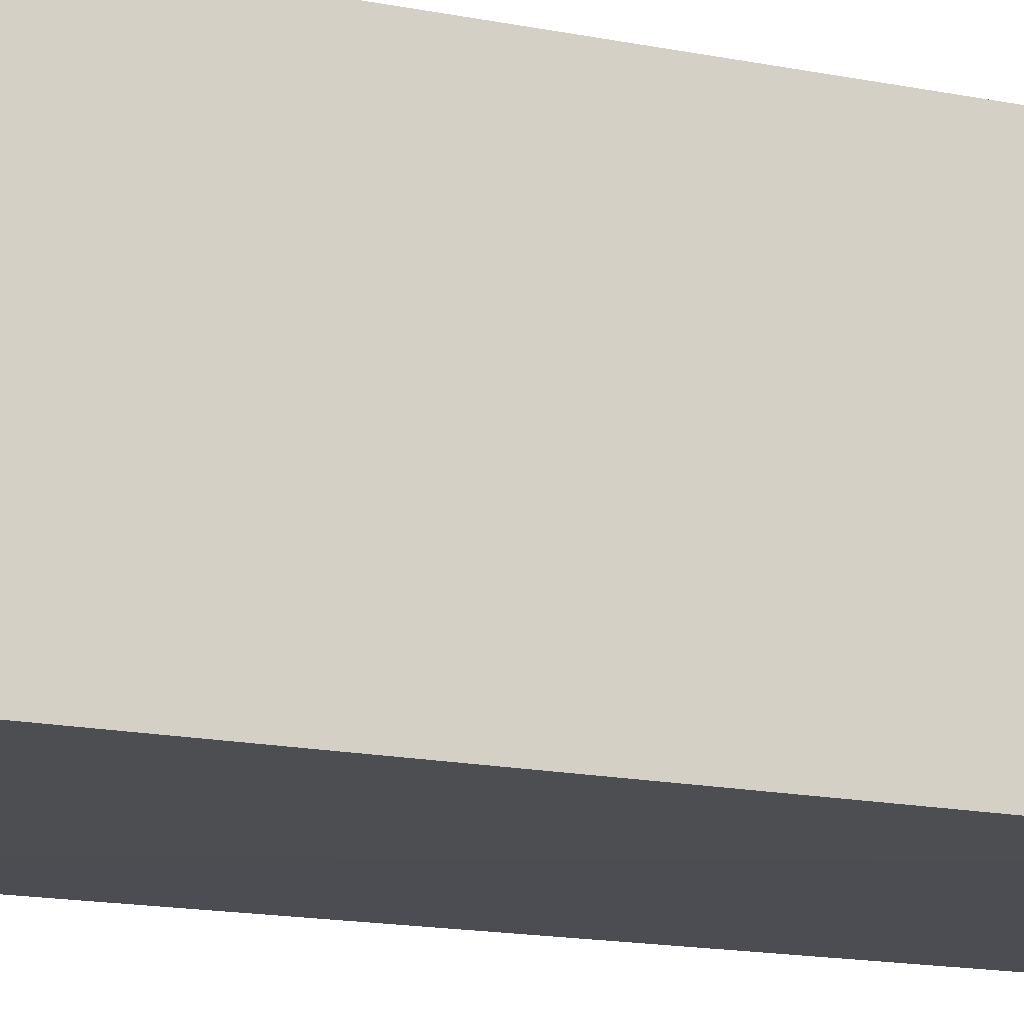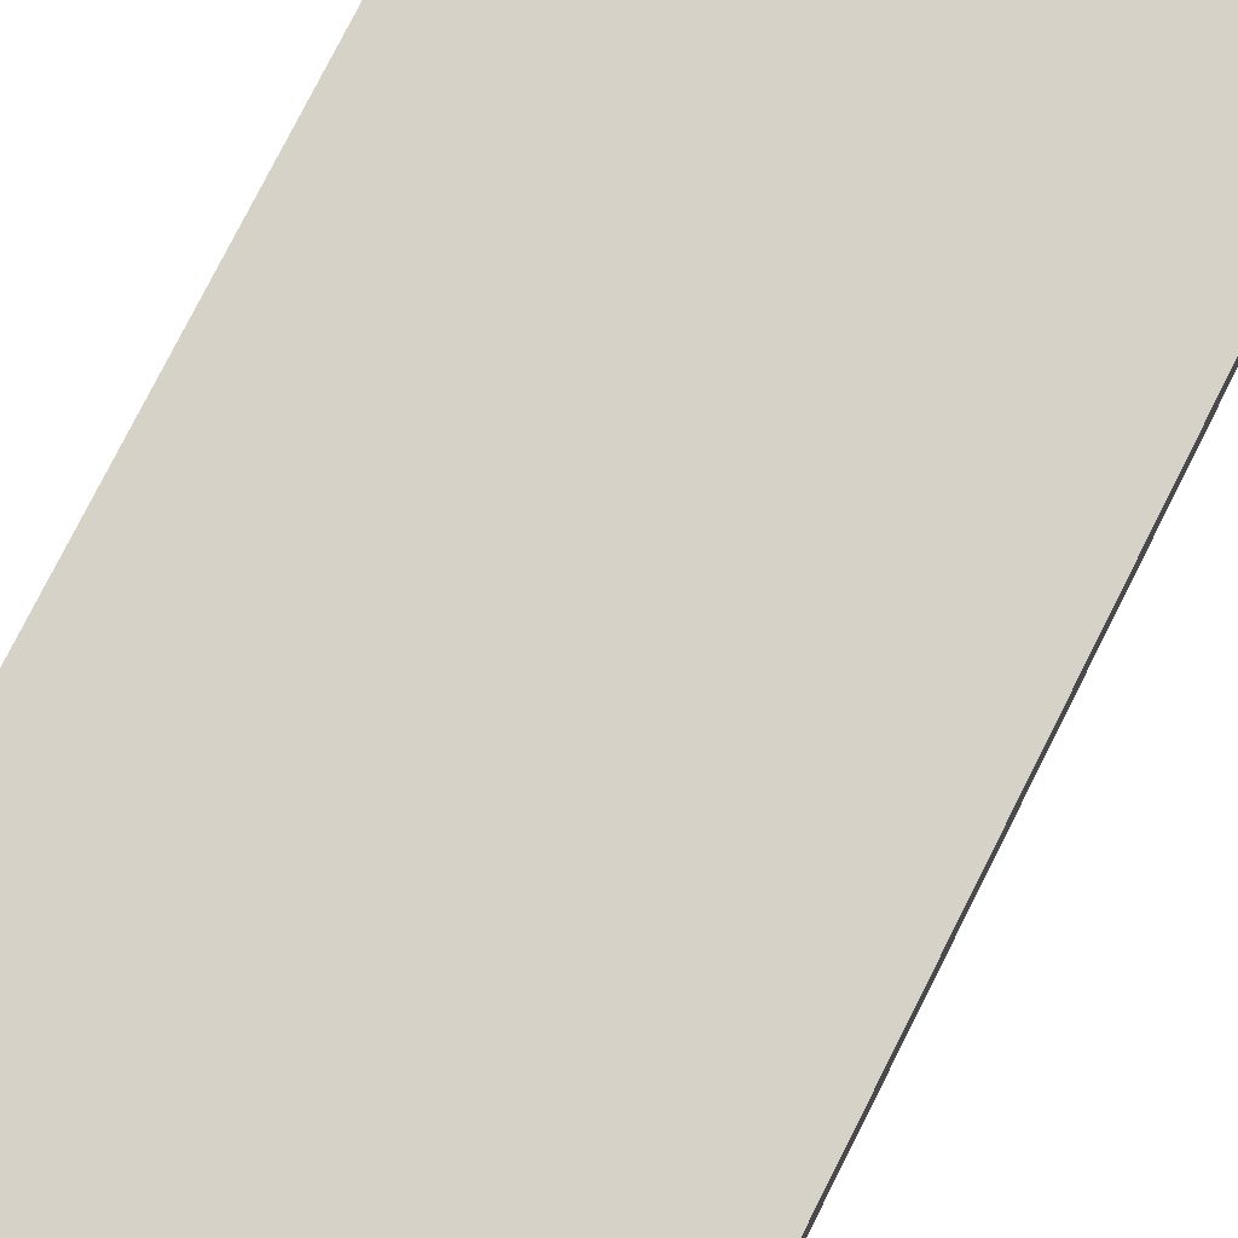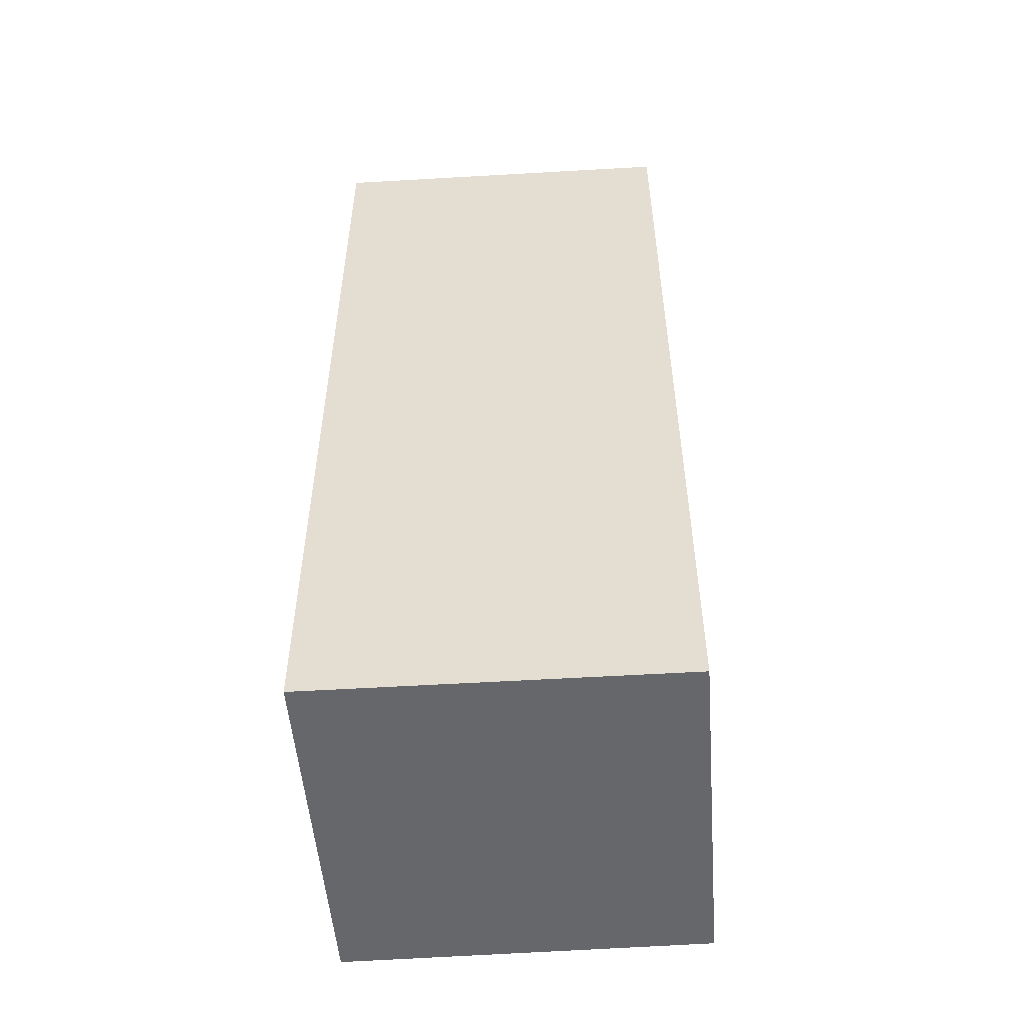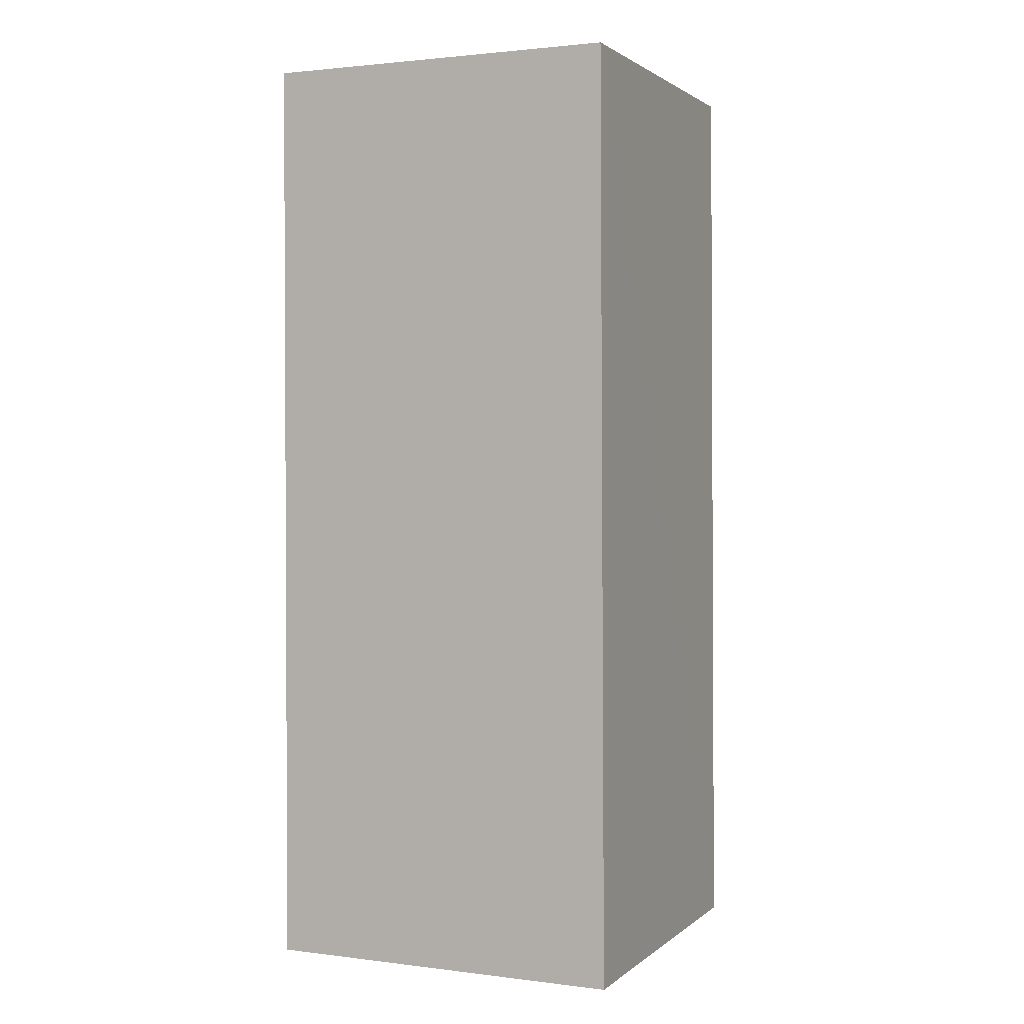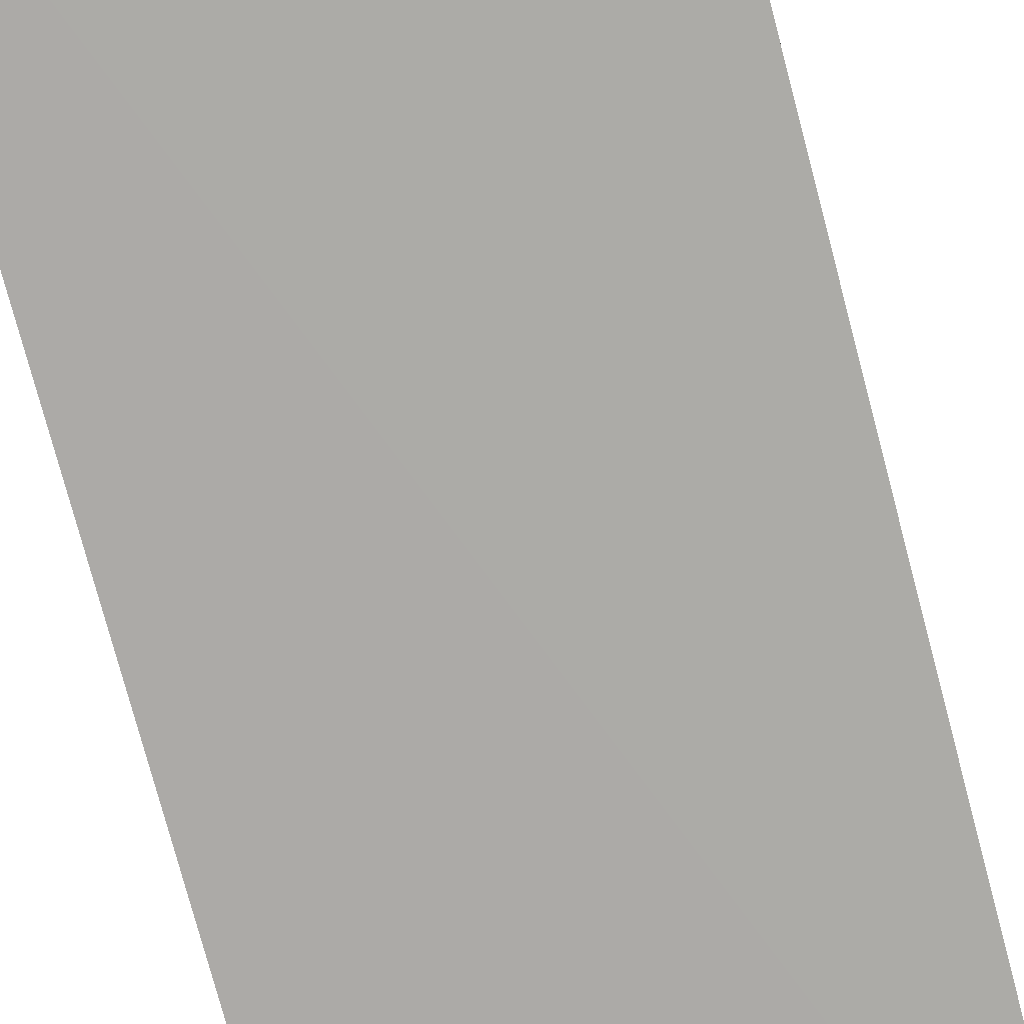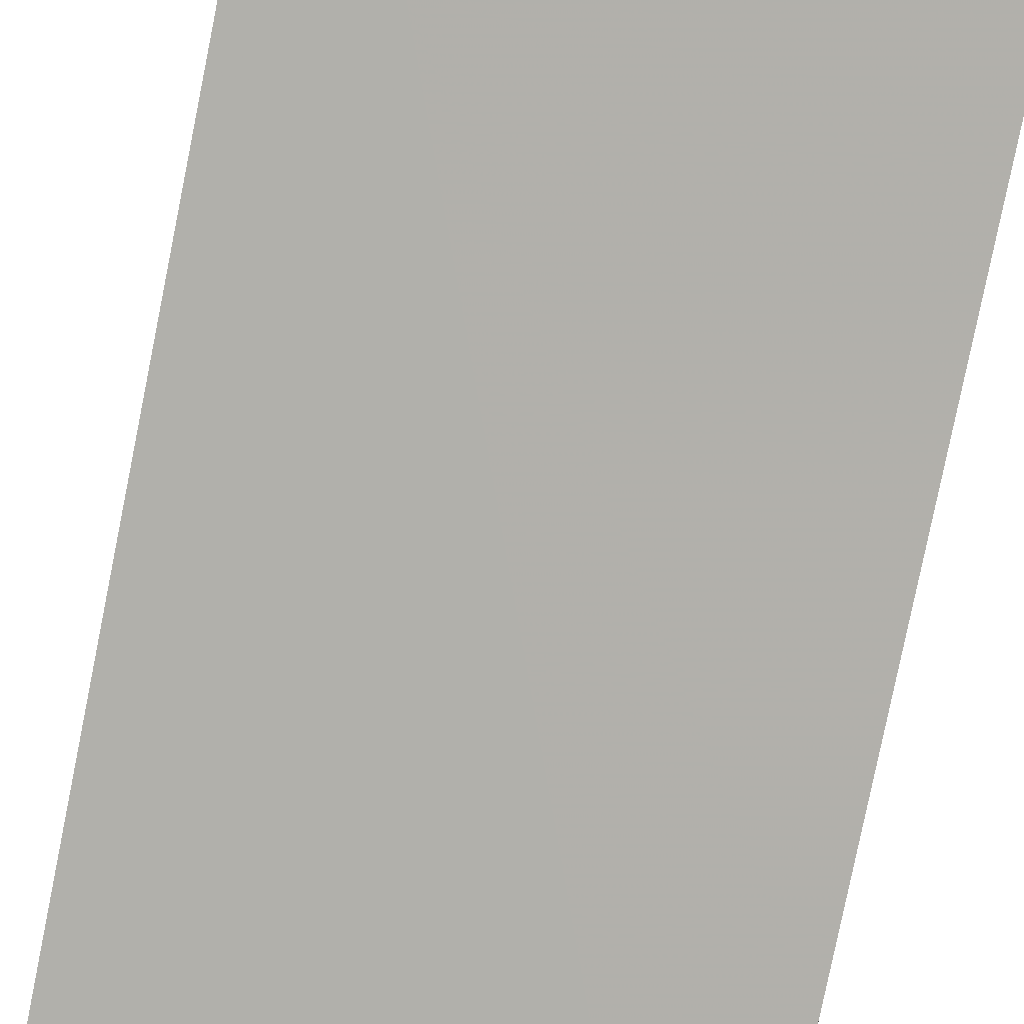
<metadata>
{"format":"obj","ext":"obj","renderer":"f3d","projection":"perspective","resolution":1024,"background":"white","views":[{"elev":-15.7,"azim":-112.3,"up":"+Z"},{"elev":77.9,"azim":-153.2,"up":"+Z"},{"elev":-52.1,"azim":-175.5,"up":"+Y"},{"elev":1.8,"azim":114.2,"up":"+Y"},{"elev":-75.5,"azim":-165.2,"up":"+Z"},{"elev":-78.8,"azim":-11.4,"up":"+Z"}]}
</metadata>
<code>
v 0.1465 -0.007576 -0.1187
v 0.1466 -0.007578 -0.2546
v 0.1466 0.3409 -0.2527
v 0.01018 0.3409 -0.1187
v 0.01018 -0.007576 -0.1187
v 0.01021 -0.007585 -0.253
v 0.1465 0.3409 -0.1187
v 0.01026 0.3409 -0.2505
f 1 2 3
f 5 1 4
f 6 3 2
f 6 5 4
f 6 2 1
f 6 1 5
f 7 1 3
f 7 3 4
f 7 4 1
f 8 6 4
f 8 4 3
f 8 3 6

</code>
